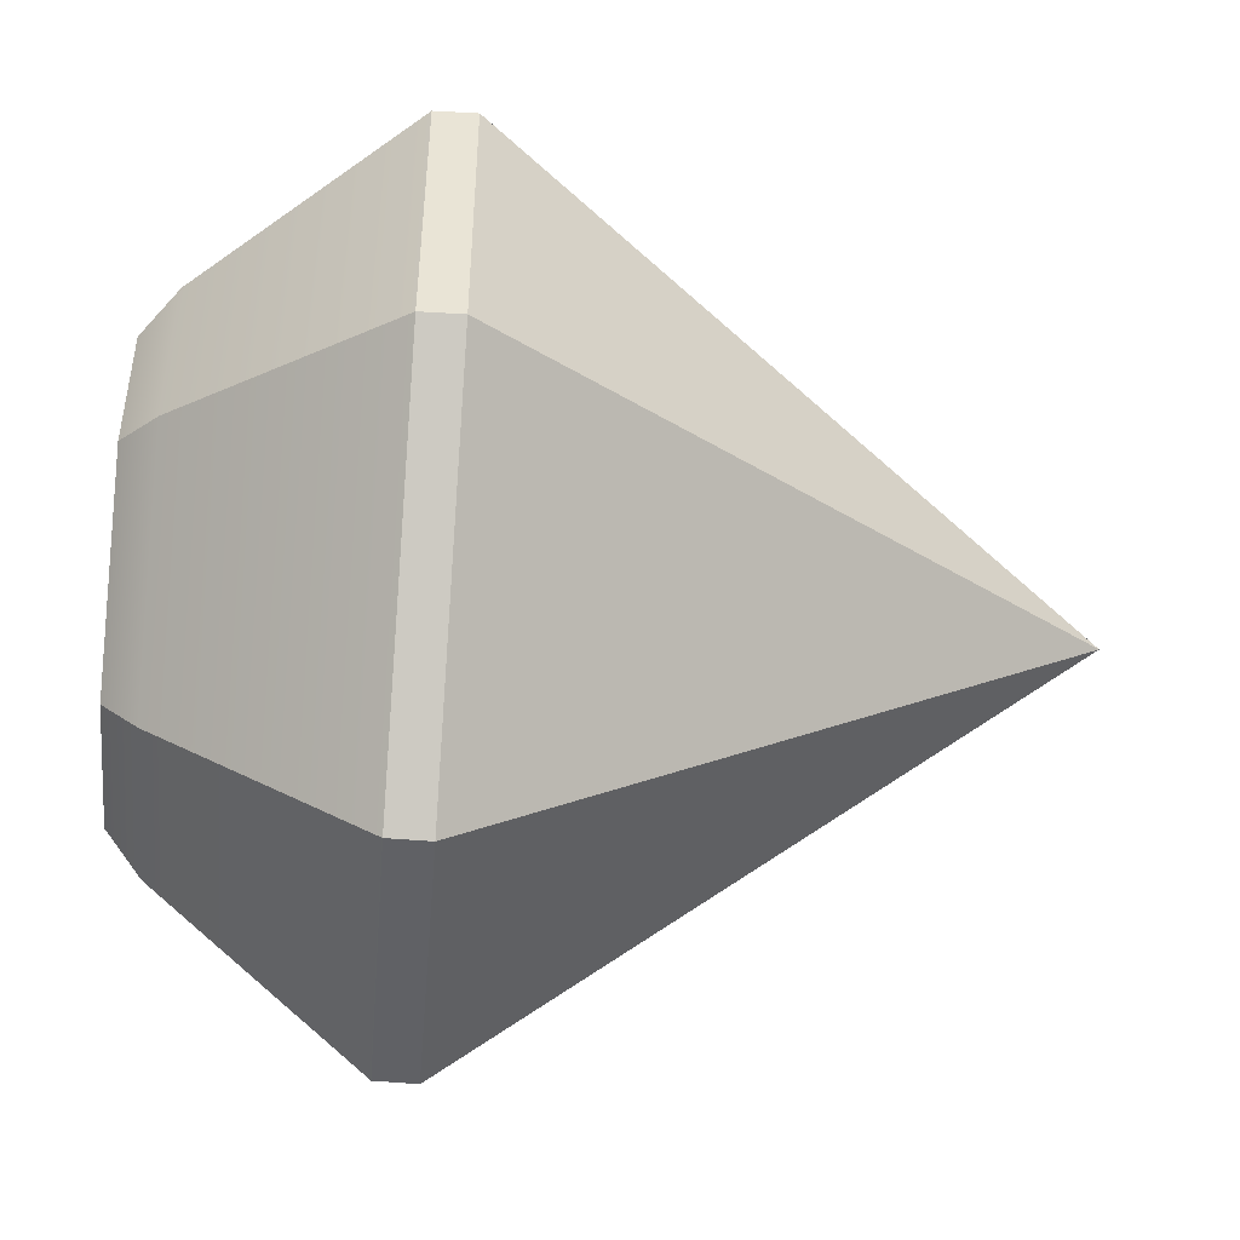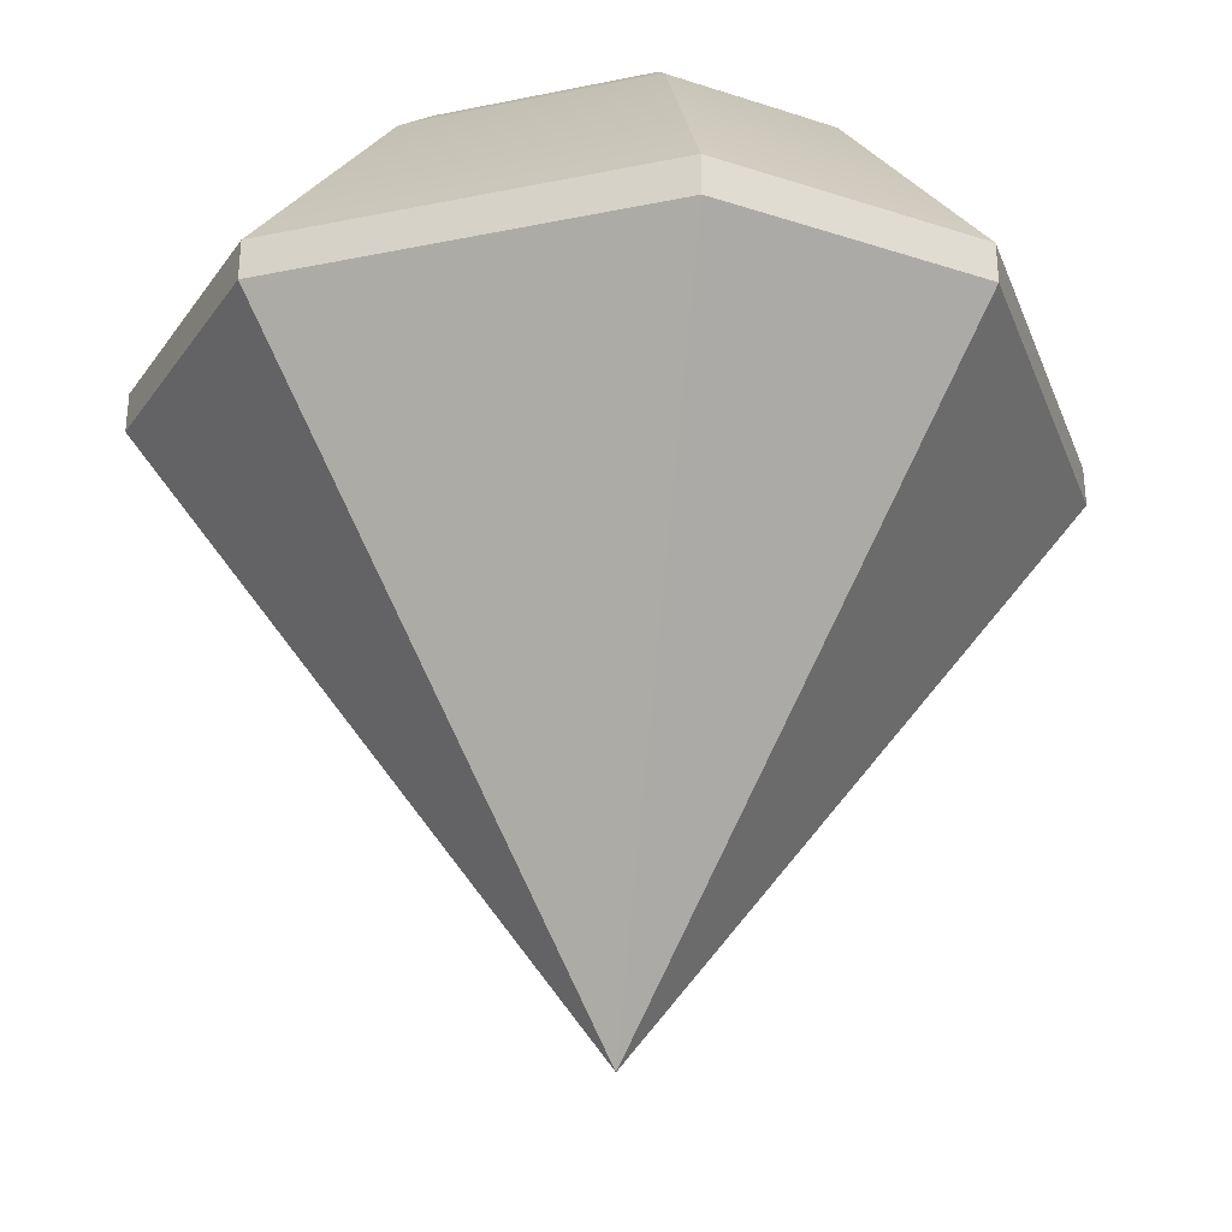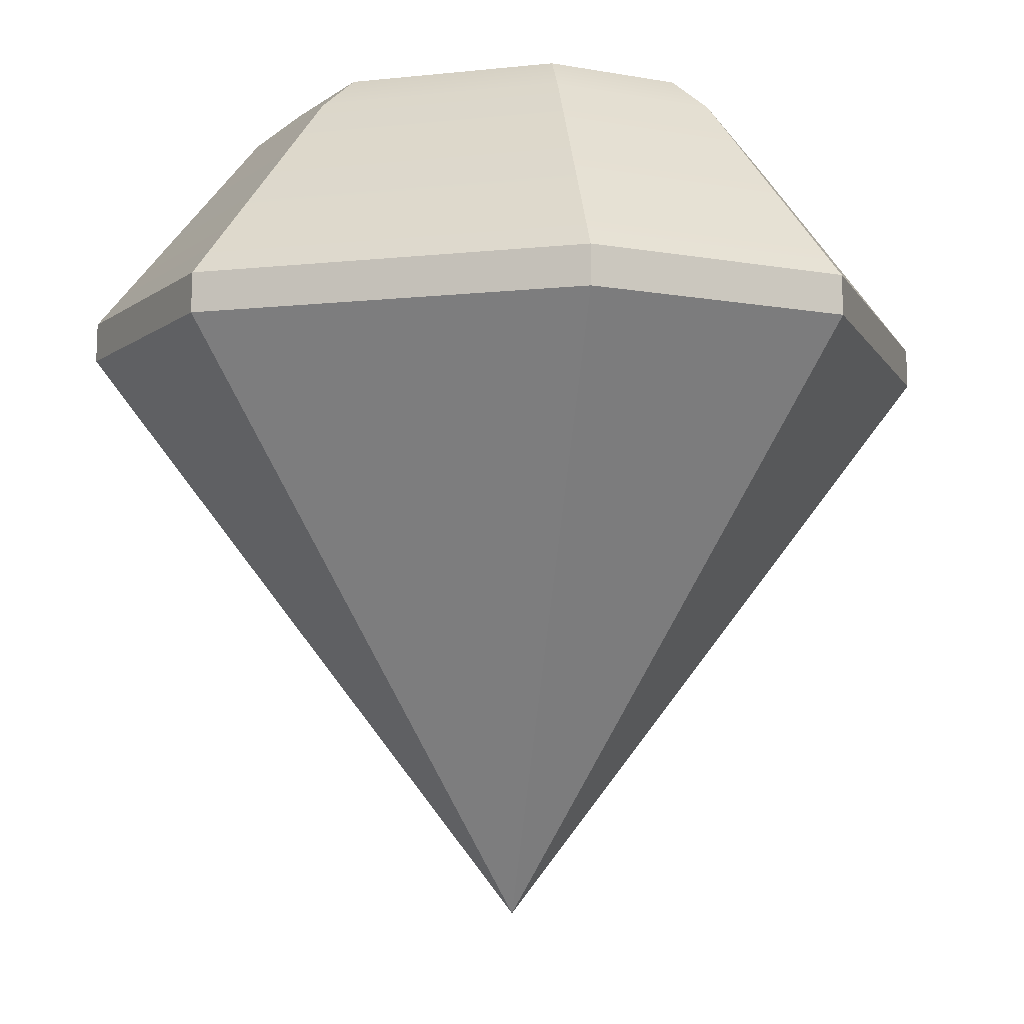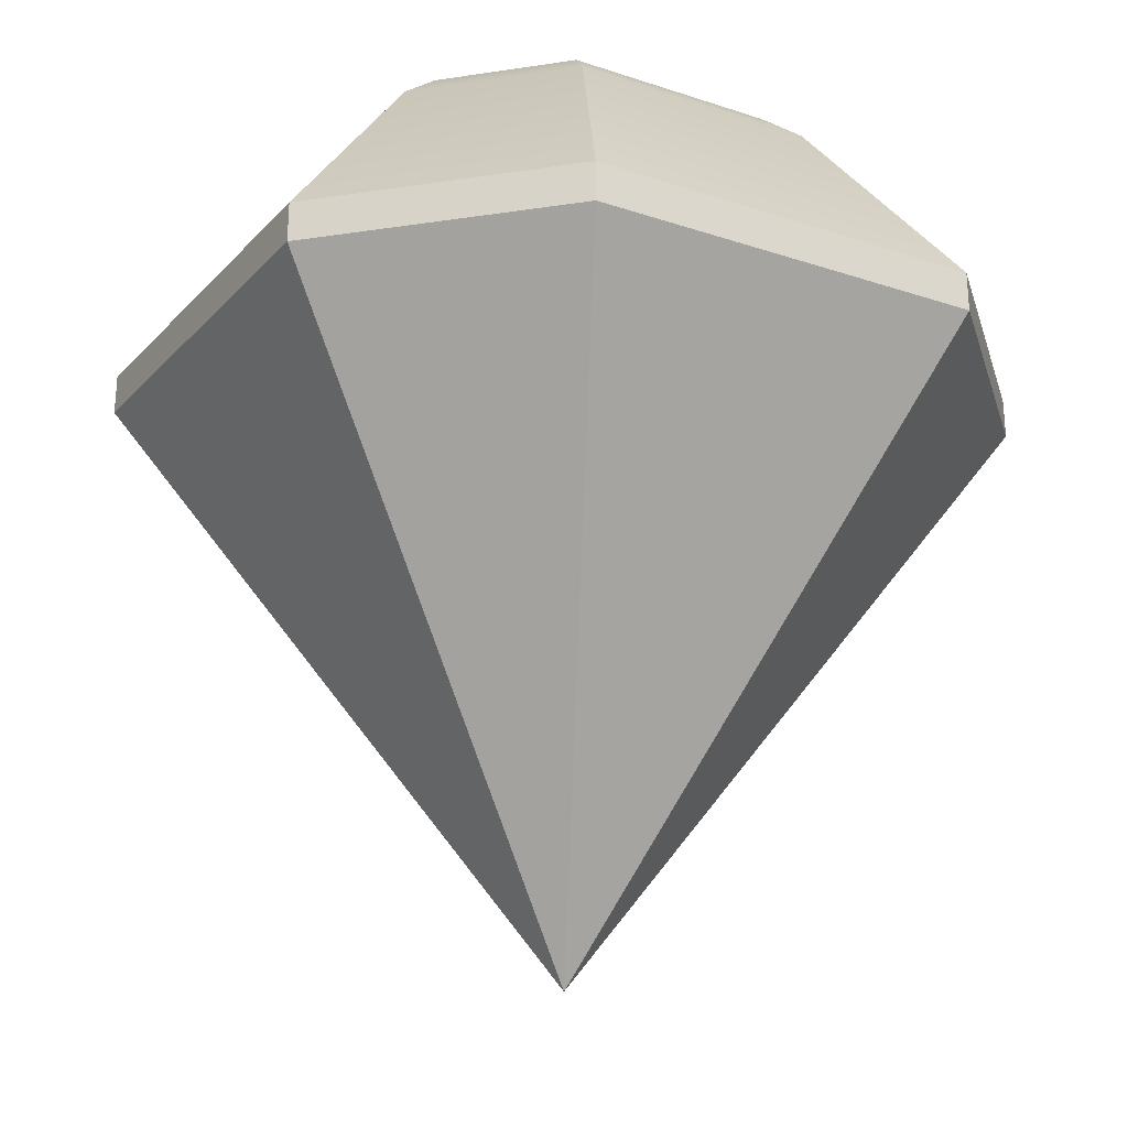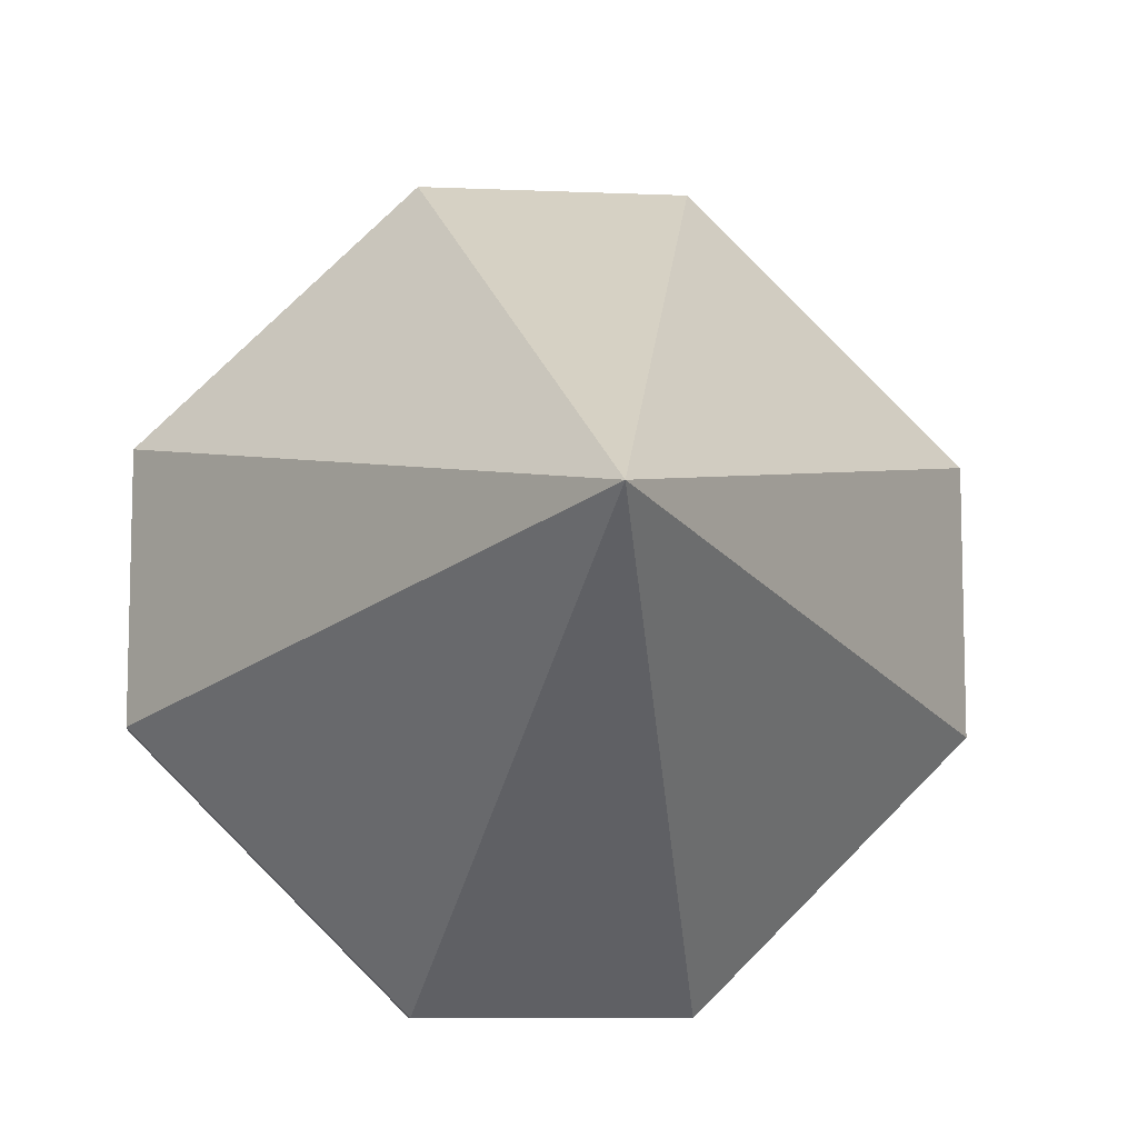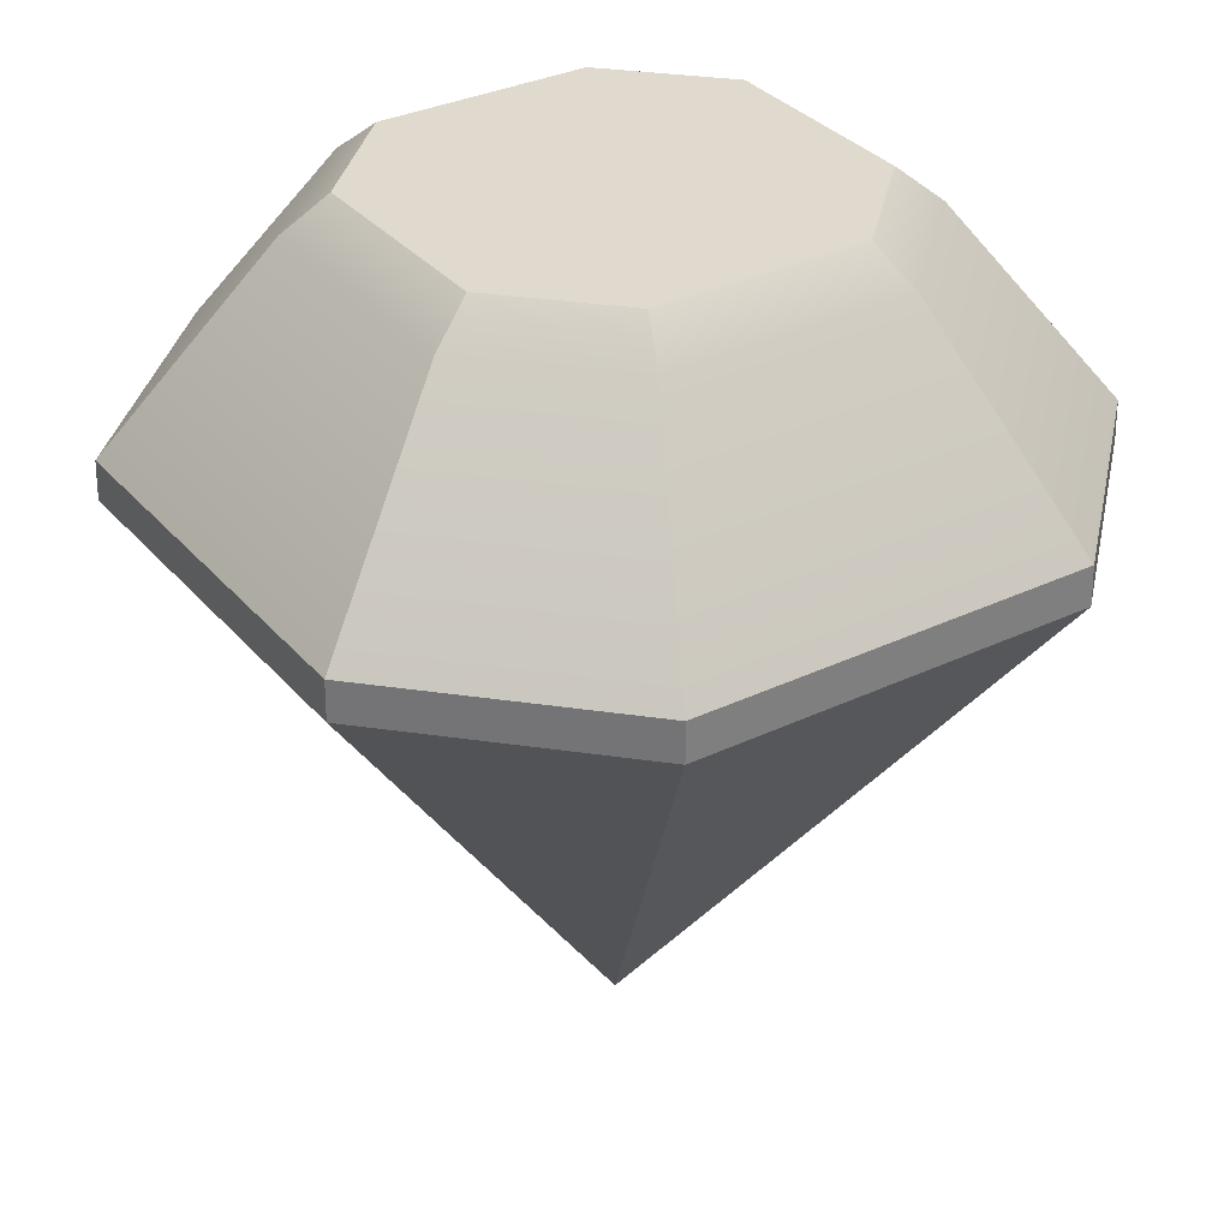
<metadata>
{"format":"obj","ext":"obj","renderer":"f3d","projection":"perspective","resolution":1024,"background":"white","views":[{"elev":-48.5,"azim":-94.7,"up":"+Z"},{"elev":-27.0,"azim":62.9,"up":"+Y"},{"elev":-7.7,"azim":62.3,"up":"+Y"},{"elev":-22.8,"azim":-75.2,"up":"+Y"},{"elev":-9.9,"azim":-6.2,"up":"+Z"},{"elev":32.8,"azim":-168.5,"up":"+Y"}]}
</metadata>
<code>
o UI_Gem_Green_Cube.281
v 0 -0.3647 -0
v 0.04707 0.201 0.1474
v 0.05795 0.1775 0.175
v 0.1474 0.201 0.04707
v 0.175 0.1775 0.05795
v 0.175 0.1775 -0.05795
v 0.1474 0.201 -0.04707
v 0.04707 0.201 -0.1474
v 0.05795 0.1775 -0.175
v -0.04707 0.201 -0.1474
v -0.05795 0.1775 -0.175
v -0.1474 0.201 -0.04707
v -0.175 0.1775 -0.05795
v -0.175 0.1775 0.05795
v -0.1474 0.201 0.04707
v -0.04707 0.201 0.1474
v -0.05795 0.1775 0.175
v -0.2796 0.04421 0.09259
v -0.2801 0.01802 0.09274
v -0.09274 0.01802 0.2801
v -0.09259 0.04421 0.2796
v -0.09259 0.04421 -0.2796
v -0.09274 0.01802 -0.2801
v -0.2801 0.01802 -0.09274
v -0.2796 0.04421 -0.09259
v 0.09259 0.04421 0.2796
v 0.09274 0.01802 0.2801
v 0.2801 0.01802 0.09274
v 0.2796 0.04421 0.09259
v 0.2796 0.04421 -0.09259
v 0.2801 0.01802 -0.09274
v 0.09274 0.01802 -0.2801
v 0.09259 0.04421 -0.2796
f 21 26 3 17
f 30 33 9 6
f 29 30 6 5
f 1 23 32
f 1 20 19
f 27 1 28
f 25 18 14 13
f 33 22 11 9
f 26 29 5 3
f 1 31 28
f 7 8 10 12 15 16 2 4
f 22 25 13 11
f 1 27 20
f 31 1 32
f 1 19 24
f 5 6 7 4
f 2 16 17 3
f 15 12 13 14
f 16 15 14 17
f 4 2 3 5
f 12 10 11 13
f 8 7 6 9
f 9 11 10 8
f 23 1 24
f 21 18 19 20
f 25 22 23 24
f 33 30 31 32
f 29 26 27 28
f 18 25 24 19
f 26 21 20 27
f 28 31 30 29
f 32 23 22 33
f 18 21 17 14

</code>
